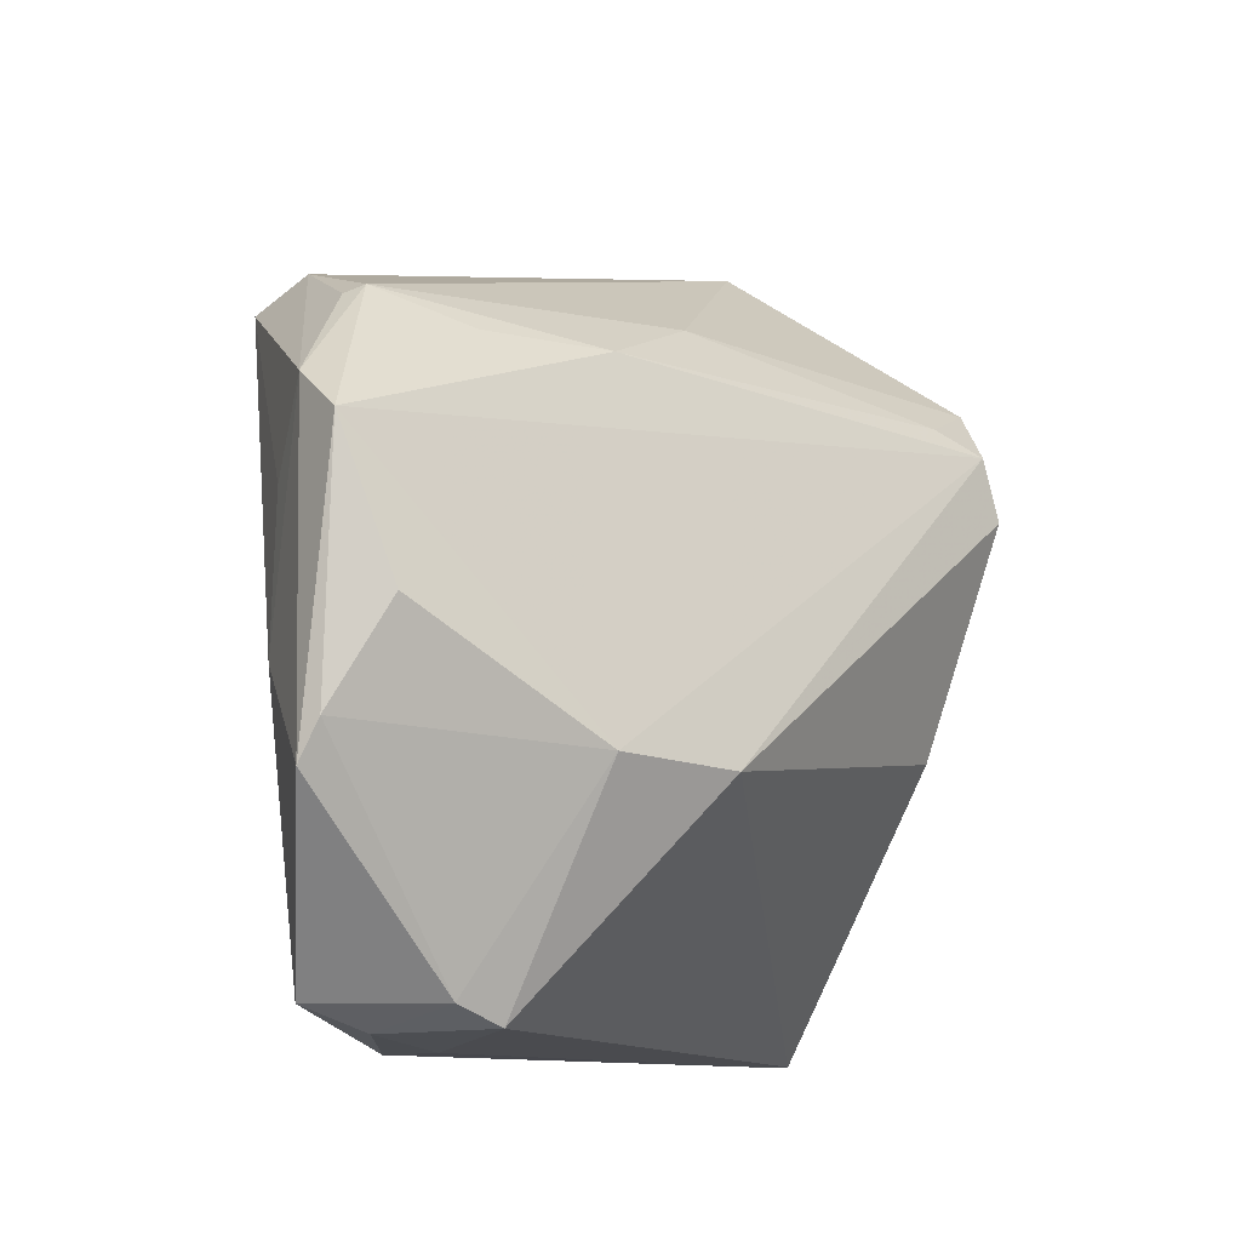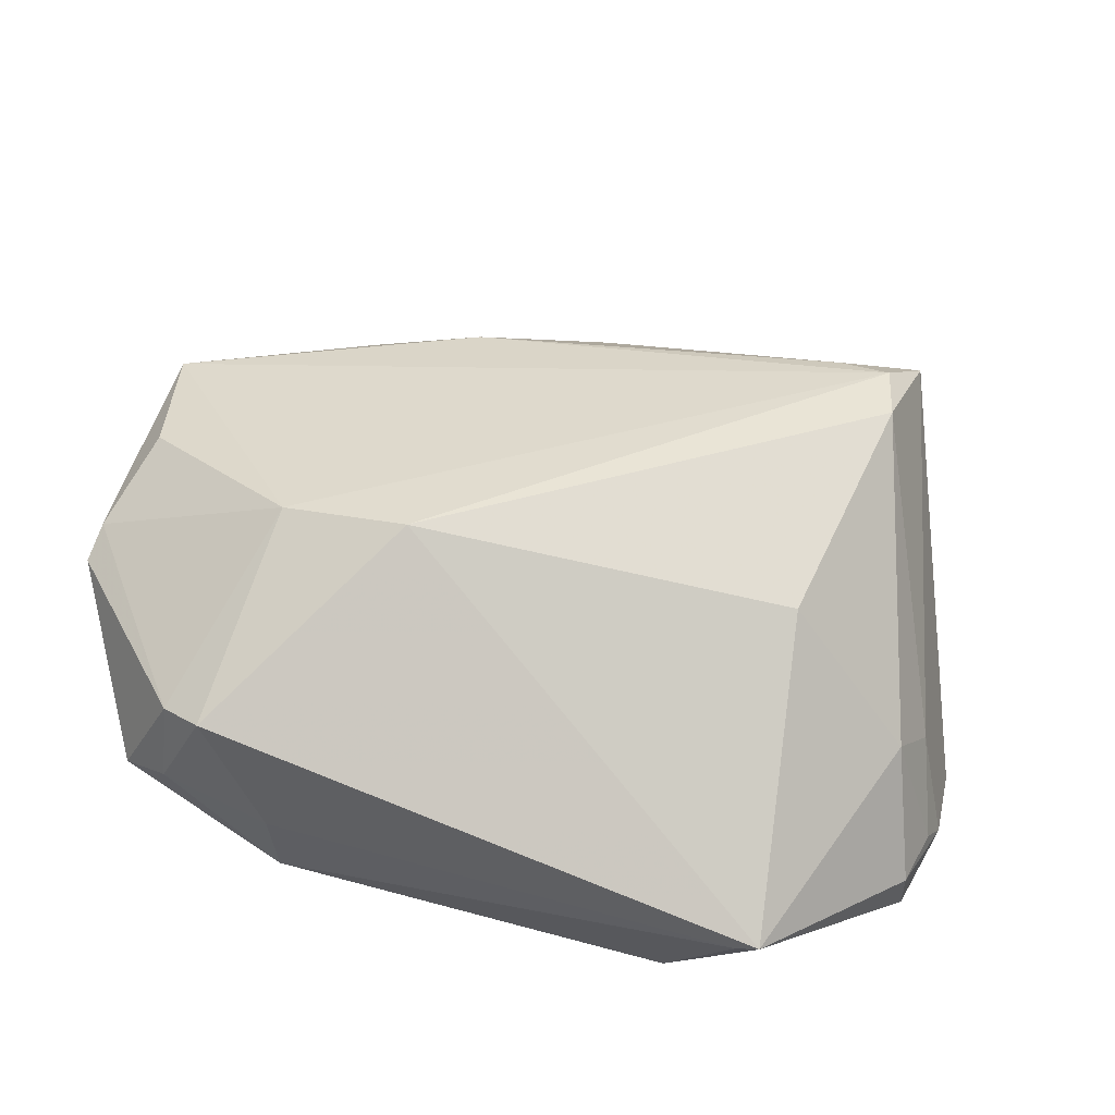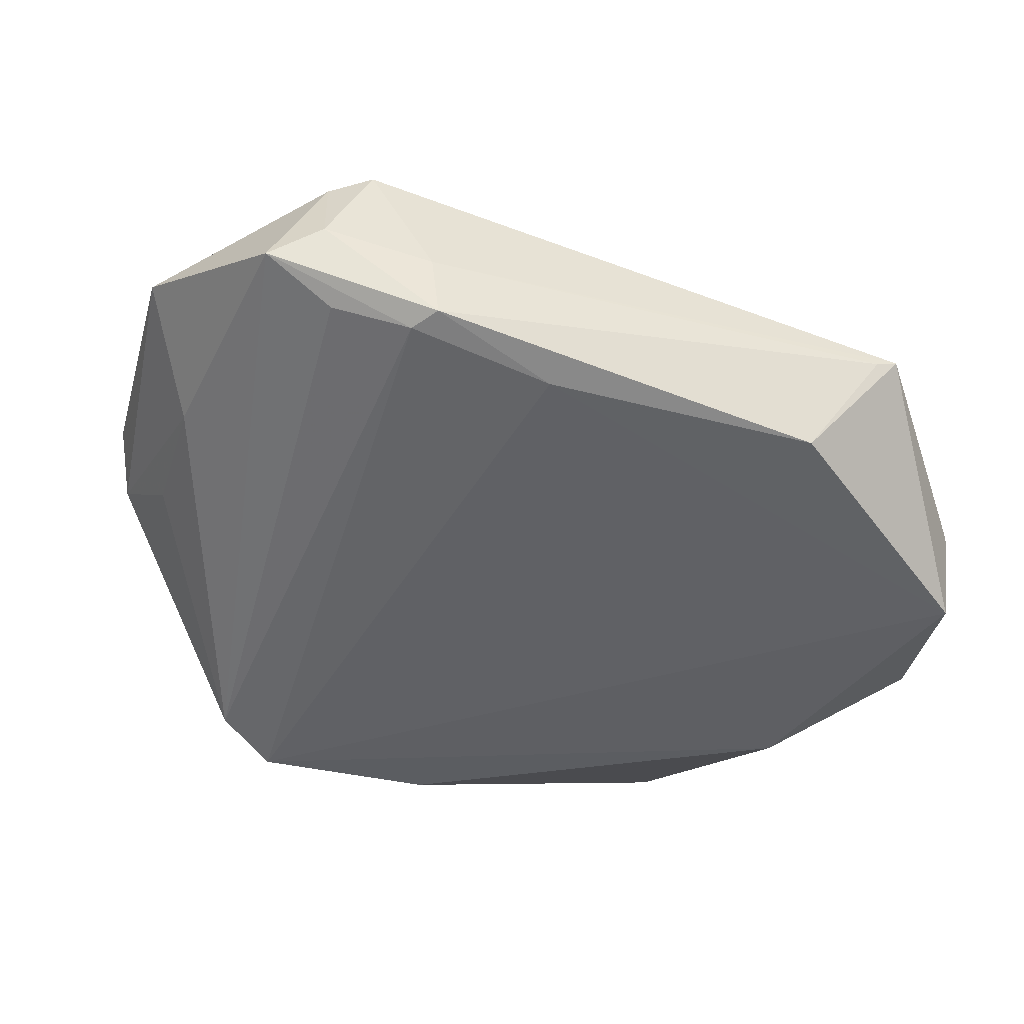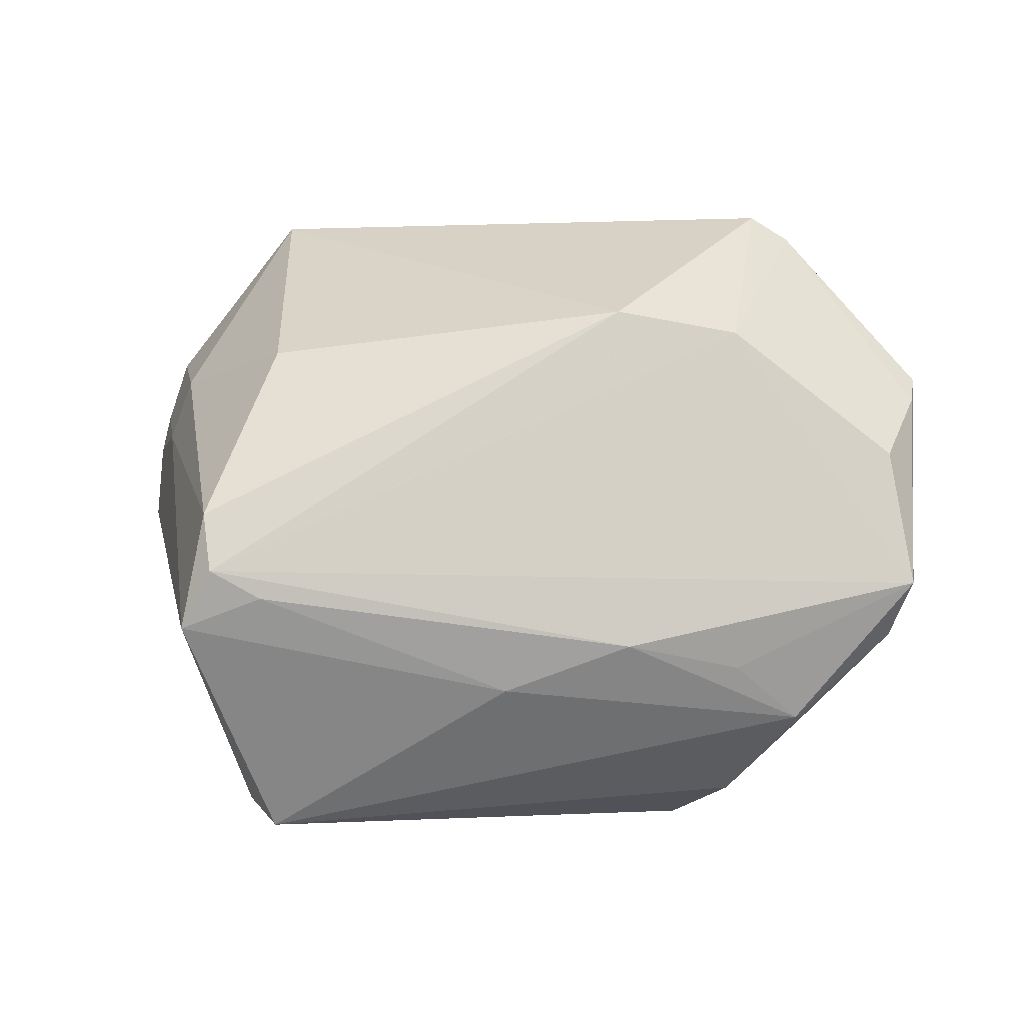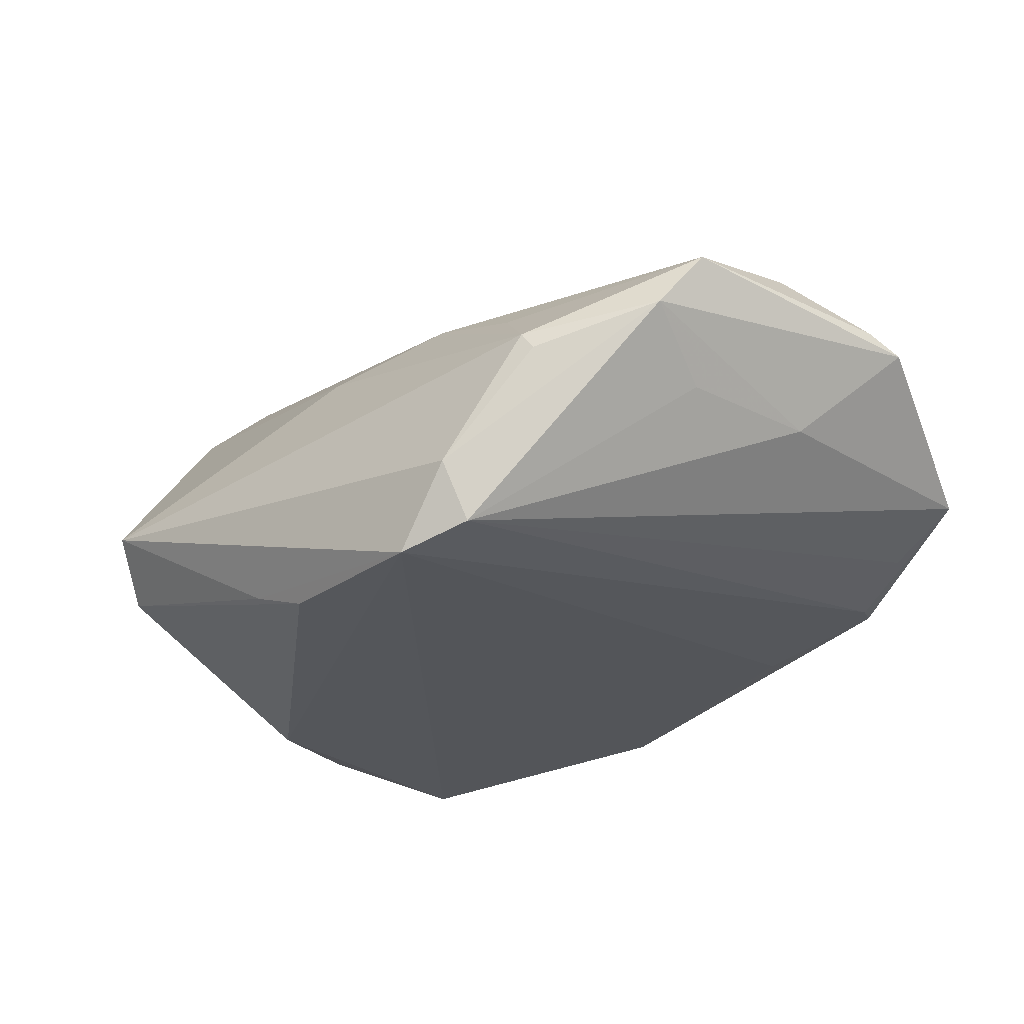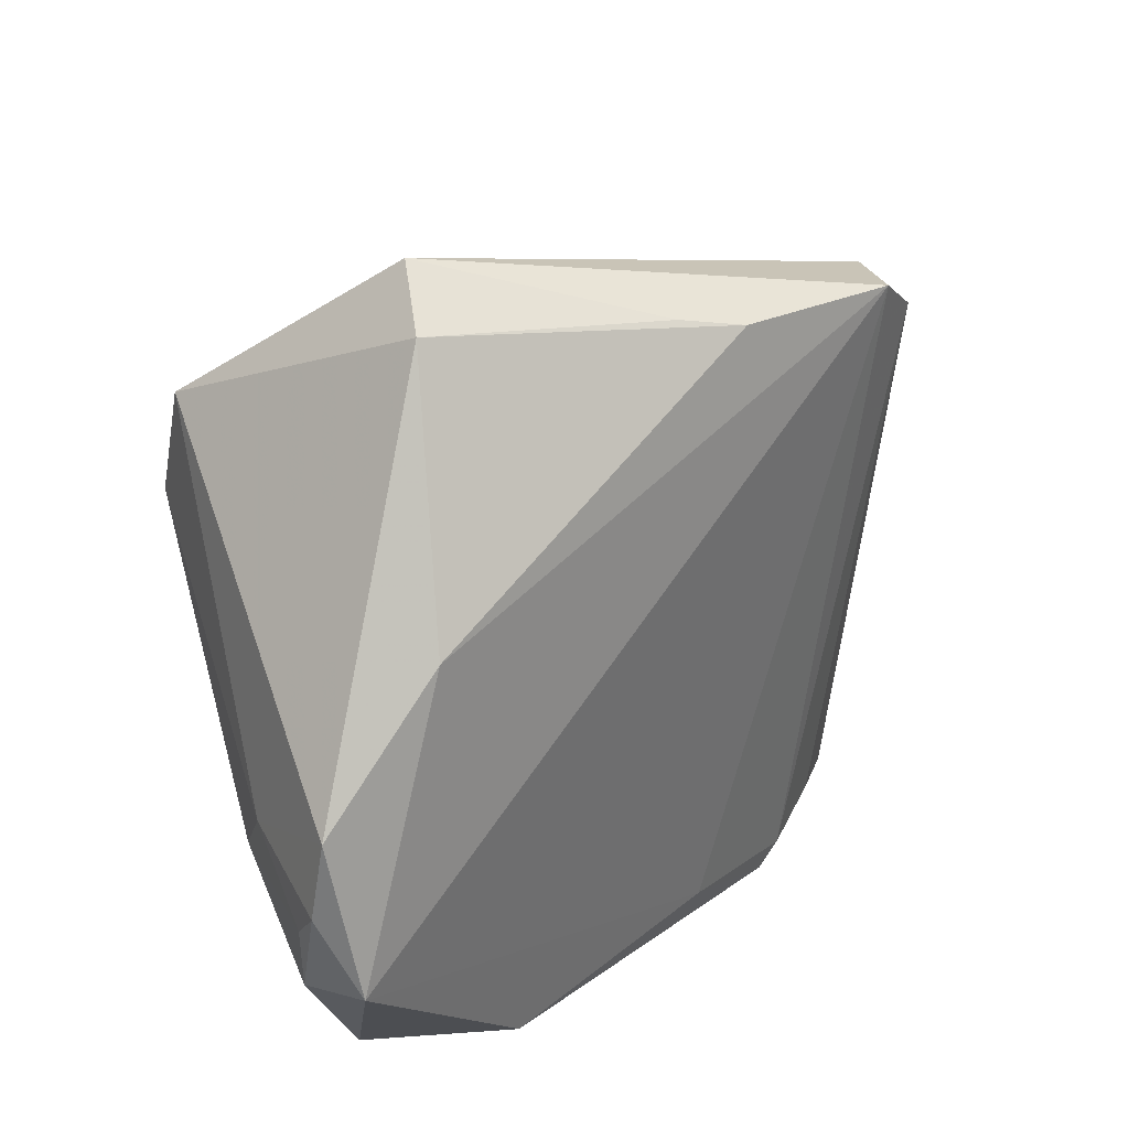
<metadata>
{"format":"obj","ext":"obj","renderer":"f3d","projection":"perspective","resolution":1024,"background":"white","views":[{"elev":-11.0,"azim":-51.9,"up":"+Y"},{"elev":50.3,"azim":16.2,"up":"+Z"},{"elev":-41.7,"azim":-15.8,"up":"+Z"},{"elev":66.7,"azim":-175.0,"up":"+Z"},{"elev":-25.1,"azim":-124.8,"up":"+Z"},{"elev":26.3,"azim":135.8,"up":"+Y"}]}
</metadata>
<code>
v -0.04683 0.005955 -0.003271
v -0.02772 -0.01877 0.02151
v -0.017 0.02271 0.01267
v 0.0509 -0.02543 -0.01416
v -0.03545 -0.04371 -0.001173
v -0.00675 -0.04021 -0.01595
v -0.03227 0.03217 -0.01446
v 0.03577 0.02098 0.02279
v 0.003649 0.0362 -0.02029
v 0.05239 -0.01741 -0.01569
v -0.03124 0.02251 0.007468
v 0.03407 -0.04495 -0.005884
v -0.001737 0.02906 0.009796
v -0.04172 -0.0411 -0.004616
v 0.02736 0.04495 -0.005712
v -0.05119 0.01466 0.003494
v -0.02157 -0.04495 -0.01257
v -0.003839 0.03441 -0.02312
v 0.05351 -0.01372 -0.01939
v 0.03996 0.01149 -0.02394
v 0.03744 0.01377 0.02365
v 0.05304 -0.00447 -0.02103
v -0.05351 -0.02168 0.00655
v -0.02251 -0.04495 -0.004415
v -0.01224 -0.01921 0.02397
v -0.04925 -0.006522 0.01422
v 0.03674 -0.04486 -0.00494
v -0.04655 -0.01062 -0.004198
v -0.05296 -0.01741 0.00878
v 0.02942 0.02327 0.02054
v 0.03906 0.02713 0.0181
v -0.02402 -0.04196 -0.01316
v 0.03241 -0.013 0.01672
v 0.04952 -0.009998 -0.005958
v -0.0533 0.009778 0.01007
v -0.03323 -0.03943 -0.009725
v -0.02575 0.03343 -0.02397
v -0.03968 0.02624 0.0006131
v -0.02998 -0.04333 0.01022
v 0.047 -0.01611 -0.0006049
v -0.03276 0.02894 -0.02142
v -0.04086 0.0254 -0.001319
v 0.0509 -0.0223 -0.02397
v 0.02527 -0.04188 -0.01878
v -0.03505 -0.04118 0.008733
v 0.032 0.03976 -0.01253
f 22 20 46
f 46 31 22
f 15 31 46
f 35 38 16
f 23 35 16
f 13 31 15
f 15 38 13
f 41 36 14
f 1 16 41
f 17 14 32
f 14 36 32
f 36 41 32
f 32 41 37
f 22 31 34
f 4 40 27
f 17 44 12
f 12 44 27
f 37 20 43
f 43 20 22
f 27 44 43
f 43 4 27
f 5 14 17
f 23 14 45
f 14 5 45
f 45 5 39
f 27 40 33
f 25 39 27
f 27 33 25
f 18 20 37
f 18 46 20
f 8 31 30
f 31 13 30
f 3 13 38
f 3 30 13
f 3 35 8
f 8 30 3
f 7 41 16
f 37 41 7
f 7 15 37
f 7 38 15
f 28 14 23
f 28 41 14
f 1 41 28
f 23 16 28
f 28 16 1
f 6 44 17
f 17 32 6
f 6 32 37
f 37 43 6
f 6 43 44
f 22 34 19
f 19 43 22
f 4 43 19
f 10 34 40
f 40 4 10
f 10 19 34
f 4 19 10
f 27 39 24
f 24 12 27
f 17 12 24
f 24 5 17
f 39 5 24
f 23 45 29
f 29 35 23
f 29 26 35
f 39 25 2
f 2 45 39
f 26 29 2
f 2 29 45
f 35 26 2
f 8 35 2
f 2 25 8
f 15 46 9
f 46 18 9
f 37 15 9
f 9 18 37
f 11 38 35
f 35 3 11
f 11 3 38
f 42 16 38
f 38 7 42
f 42 7 16
f 21 25 33
f 21 33 40
f 8 25 21
f 21 31 8
f 21 34 31
f 40 34 21

</code>
